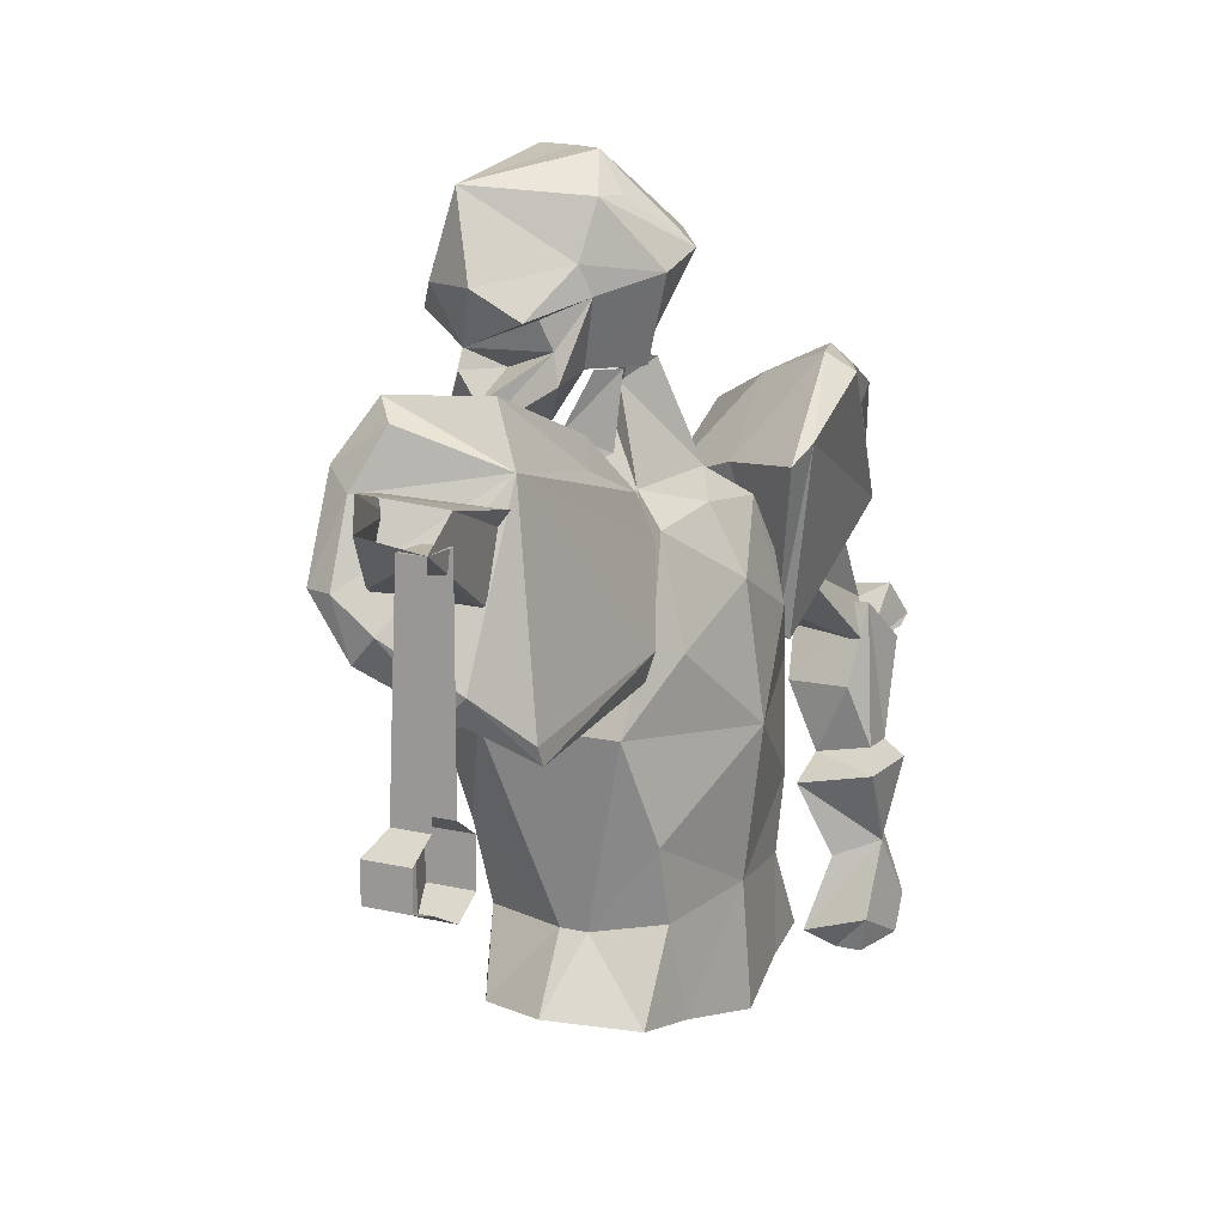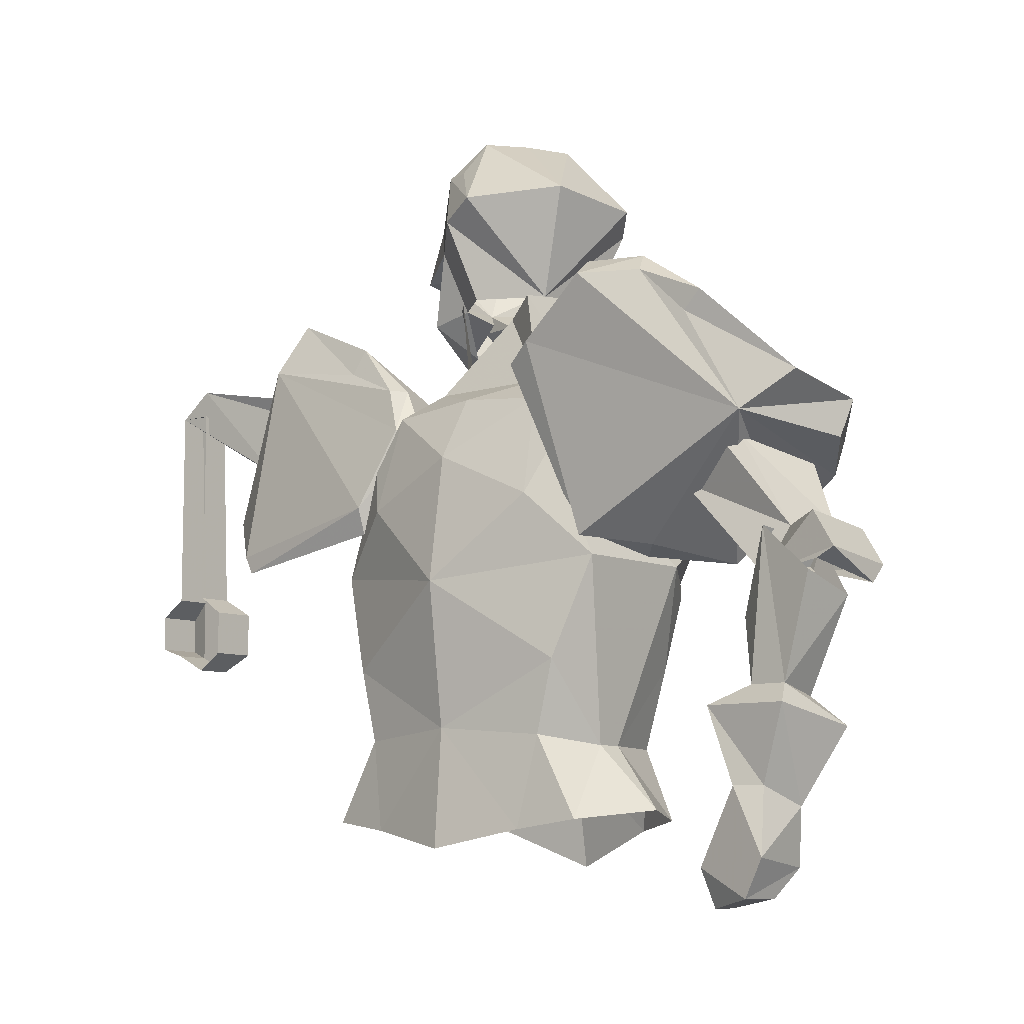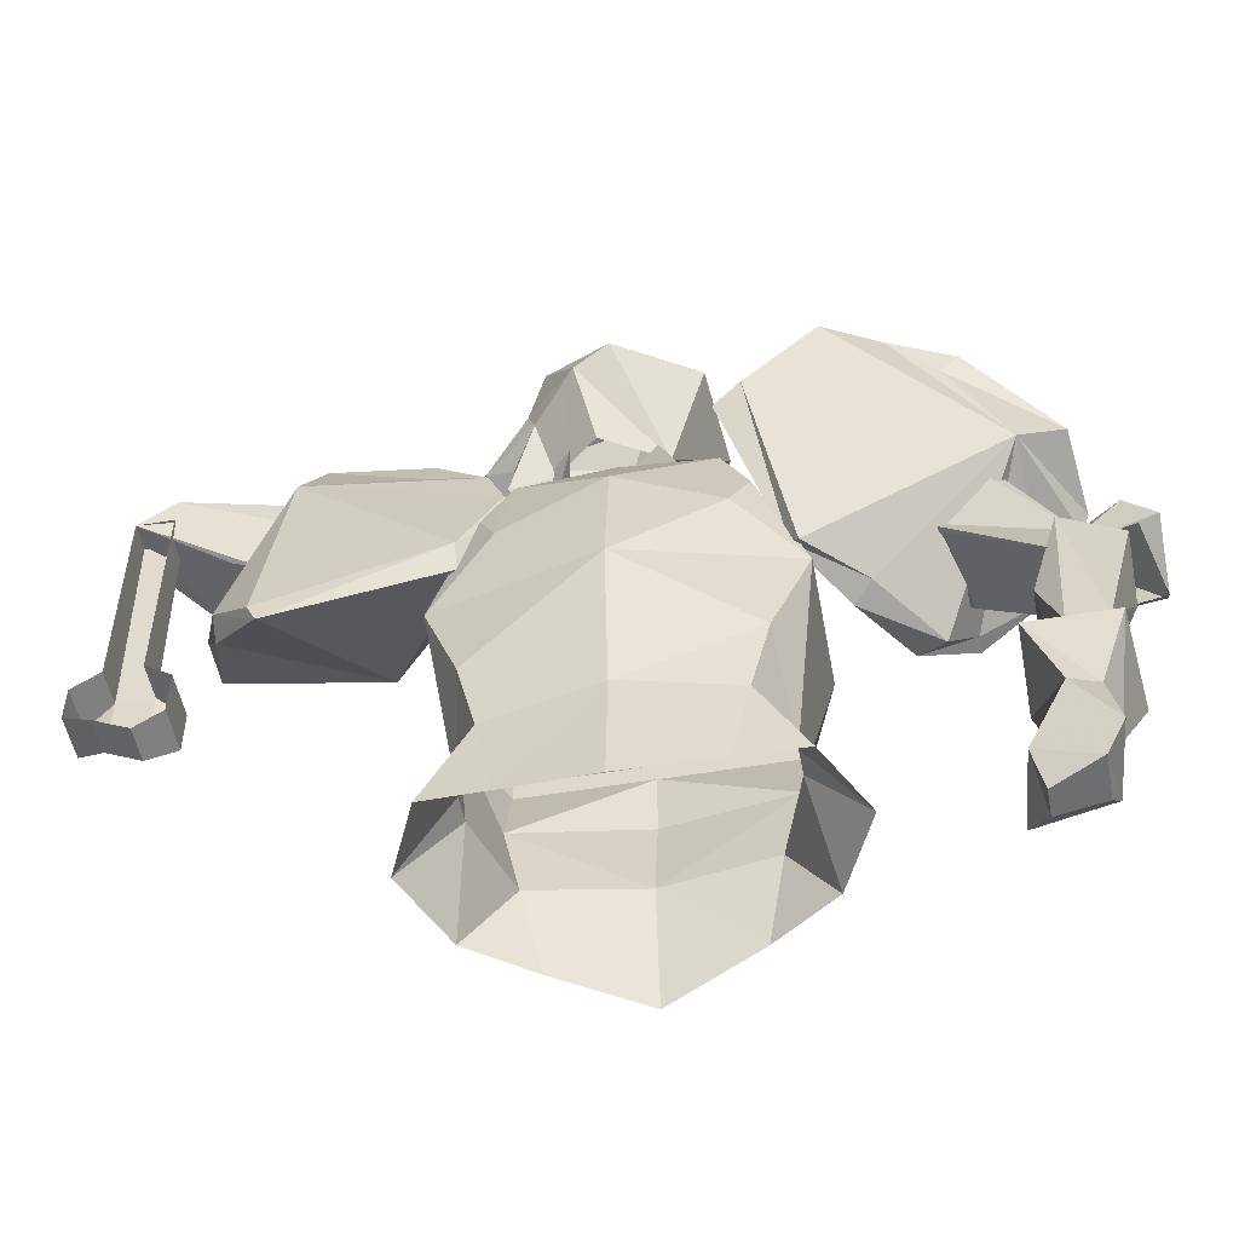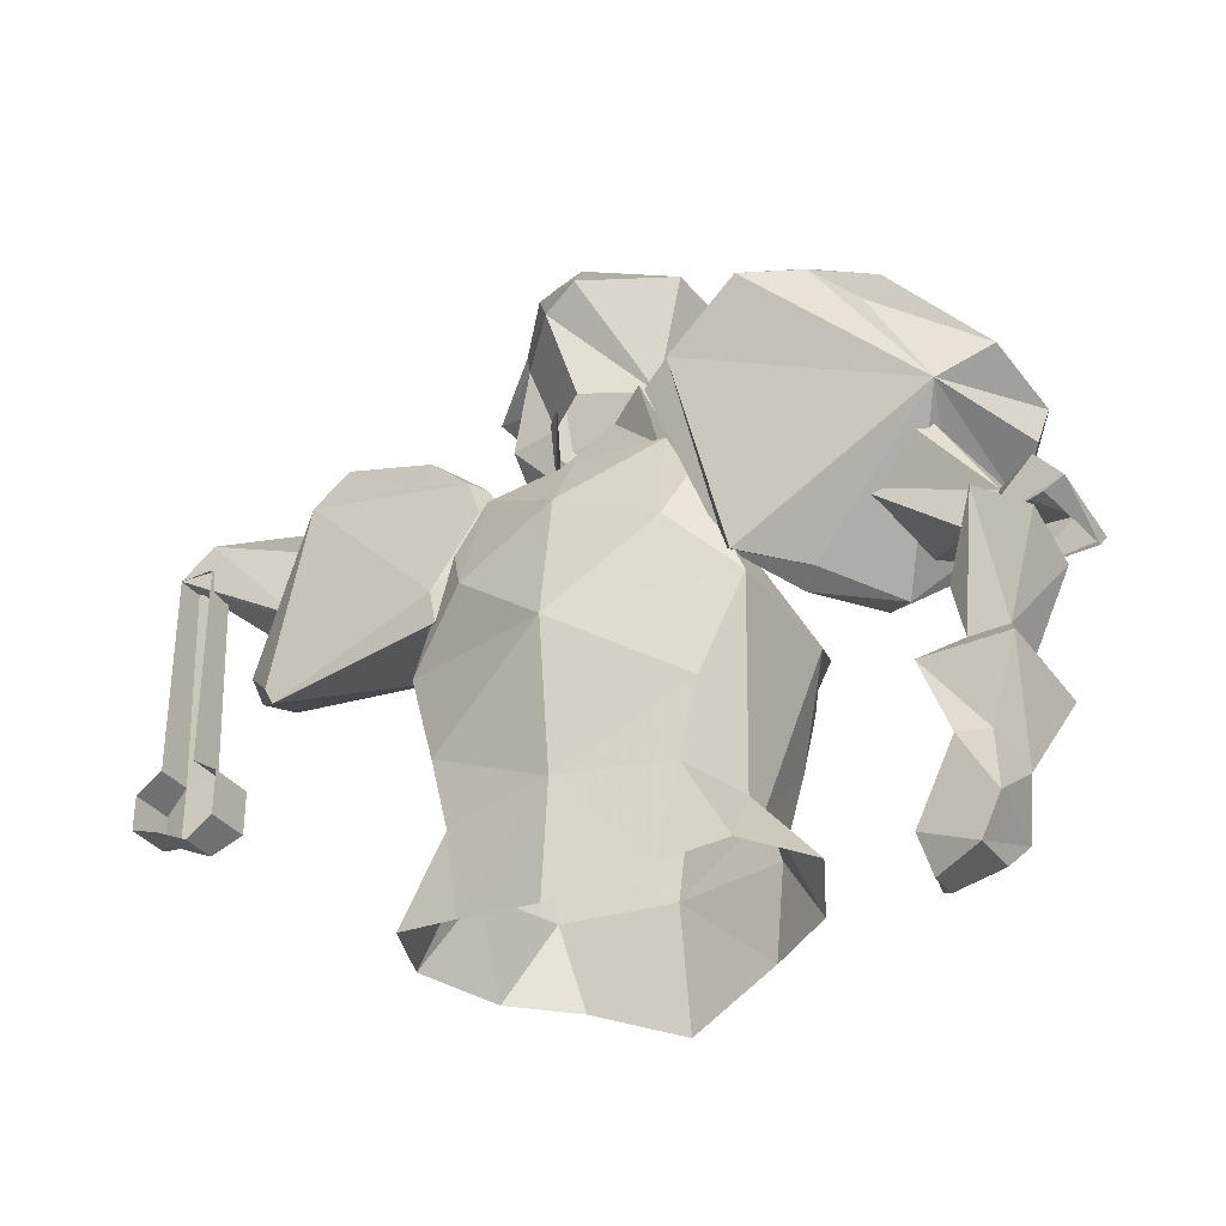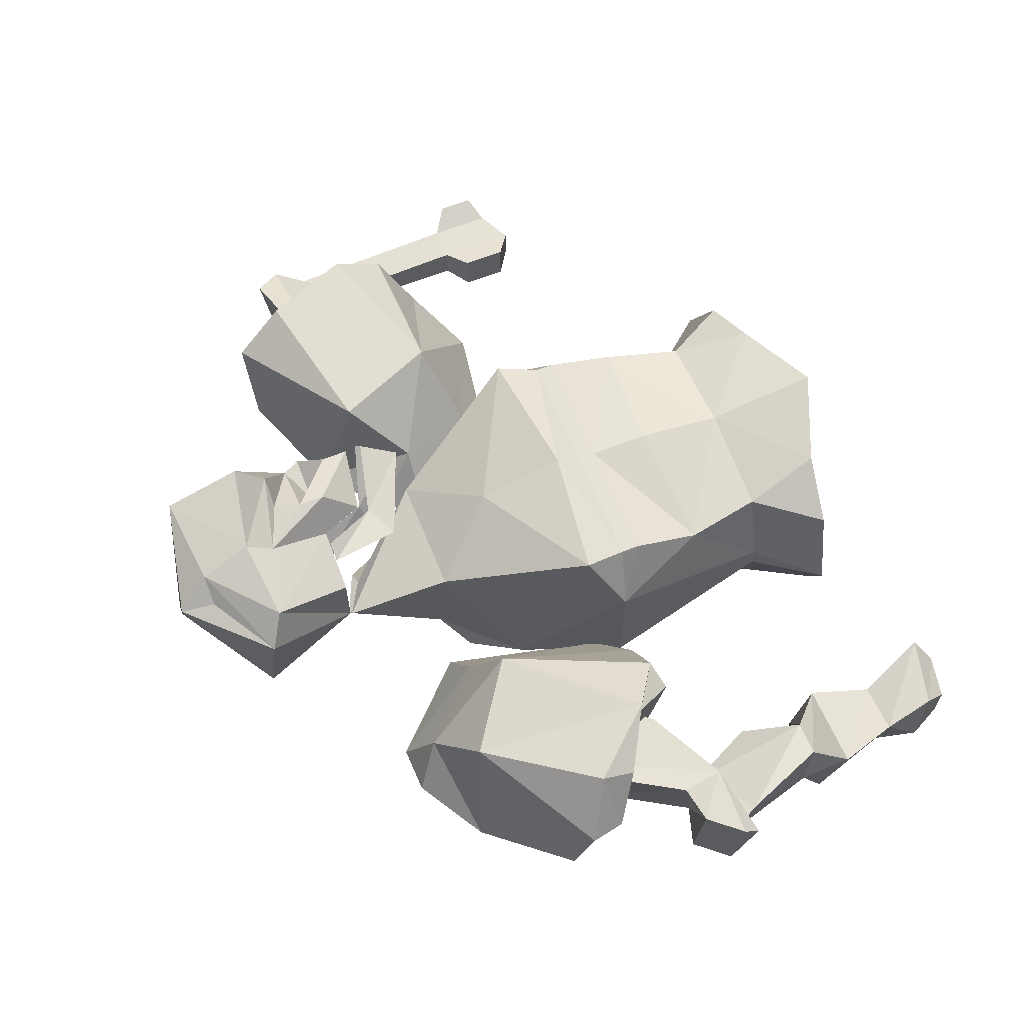
<metadata>
{"format":"obj","ext":"obj","renderer":"f3d","projection":"perspective","resolution":1024,"background":"white","views":[{"elev":13.4,"azim":-62.2,"up":"+Z"},{"elev":-8.6,"azim":40.9,"up":"+Z"},{"elev":-51.8,"azim":10.5,"up":"+Z"},{"elev":-34.0,"azim":30.9,"up":"+Z"},{"elev":63.5,"azim":68.1,"up":"+Y"}]}
</metadata>
<code>
v 0.2969 0.03125 0.1562
v 0.3359 0.1172 0.1406
v 0.3047 0.1562 0.1172
v 0.25 0.1562 0.08594
v 0.2266 0.125 0.04688
v 0.1797 0.07031 0.0625
v 0.1328 0.03125 0.07031
v 0.1016 0 0.2344
v 0.1641 -0.007812 0.2812
v 0.2109 0.01562 0.2812
v 0.25 0.02344 0.2422
v 0.3359 0.05469 0.1875
v 0.3438 0.125 0.1719
v 0.3047 0.1719 0.1484
v 0.25 0.1719 0.08594
v 0.2031 0.1406 0.05469
v 0.1641 0.08594 0.05469
v 0.125 0.03906 0.07812
v 0.07812 0.007812 0.2188
v 0.1562 0.01562 0.2969
v 0.2031 0.03125 0.2969
v 0.2656 0.02344 0.2578
v 0.2266 0.1406 0.2422
v 0.1484 0.1484 0.1875
v 0.1172 0.07812 0.2109
v 0.1797 0.07812 0.2734
v -0.3047 0.1562 0.25
v -0.2891 0.1328 0.2969
v -0.2578 0.05469 0.2656
v -0.3281 0.1562 0.1875
v -0.3203 0.1797 0.1875
v -0.2891 0.1797 0.2656
v -0.2734 0.1484 0.3125
v -0.2422 0.07812 0.3125
v -0.1562 0.05469 0.25
v -0.1016 0.04688 0.2266
v -0.08594 0.03906 0.1875
v -0.1172 0.02344 0.1172
v -0.2734 0.03125 0.08594
v -0.3125 0.0625 0.125
v -0.3359 0.1172 0.1641
v -0.3281 0.1406 0.1406
v -0.1953 0.1641 0.1406
v -0.1562 0.1641 0.2344
v -0.1484 0.0625 0.2734
v -0.09375 0.0625 0.2266
v -0.07031 0.05469 0.1875
v -0.1172 0.03125 0.09375
v -0.2656 0.03125 0.07031
v -0.3125 0.07812 0.1094
v -0.1484 0.09375 0.1172
v -0.1172 0.1094 0.1875
v 0.1328 0.1562 -0.1641
v 0.09375 0.1719 -0.1016
v 0.1172 0.1016 -0.1016
v 0.1641 0.09375 -0.1562
v 0.07812 0.1875 -0.1719
v 0 0.1875 -0.1016
v 0.1094 0.1797 -0.03125
v 0.1406 0.1562 0.05469
v 0.1172 0.07812 -0.1016
v 0.1406 0.03906 0.05469
v 0.1094 0.02344 -0.03125
v 0.09375 0.02344 -0.09375
v 0.1328 0.02344 -0.1641
v 0 -0.007812 0.03906
v 0 0.007812 -0.08594
v -0.1094 0.02344 -0.03125
v -0.09375 0.02344 -0.09375
v -0.07812 0.01562 -0.1719
v 0 0 -0.1875
v 0.07812 0.01562 -0.1719
v -0.1172 0.07812 -0.1016
v -0.1328 0.02344 -0.1641
v -0.1641 0.09375 -0.1562
v -0.1172 0.1016 -0.1016
v -0.1328 0.1562 -0.1641
v -0.1406 0.1562 0.05469
v -0.1406 0.03906 0.05469
v -0.1094 0.1797 -0.03125
v -0.09375 0.1719 -0.1016
v -0.1094 0.2031 0.03125
v 0 0.2031 0.03125
v 0 0.2031 -0.02344
v -0.1094 0.2031 0.04688
v 0 0.2031 0.04688
v 0.1094 0.2031 0.04688
v 0.1094 0.2031 0.03125
v -0.05469 0.1562 0.2109
v 0.05469 0.1562 0.2109
v 0 0.1953 0.1484
v -0.1172 0.2188 0.08594
v -0.1016 0.03125 0.1484
v -0.05469 0.07031 0.2188
v 0.03906 0.125 0.3047
v 0.01562 0.1406 0.2891
v -0.007812 0.1094 0.2891
v 0.05469 0.07031 0.2188
v 0 0.03906 0.2031
v 0.07812 0.03906 0.1953
v 0.1016 0.03125 0.1484
v 0 0.007812 0.1484
v 0.08594 0.01562 0.1094
v 0.1172 0.2188 0.08594
v 0 0.2188 0.07031
v 0 0.2031 -0.2031
v -0.07812 0.1875 -0.1719
v -0.07812 0.03906 0.1953
v -0.08594 0.01562 0.1094
v 0.3281 0.0625 -0.1562
v 0.3203 0.07031 -0.2031
v 0.3281 0.007812 -0.1953
v 0.3203 0.02344 -0.1406
v 0.3438 0.01562 -0.07812
v 0.3516 0.09375 -0.09375
v 0.2812 0.05469 -0.1562
v 0.2578 0.07031 -0.2188
v 0.2734 0.04688 -0.2344
v 0.3125 0.04688 -0.2266
v 0.3125 0.007812 -0.2266
v 0.2656 0.01562 -0.2031
v 0.2969 0.01562 -0.1406
v 0.2734 0.01562 -0.07812
v 0.3047 0.03125 -0.0625
v 0.3359 0.03125 -0.0625
v 0.3281 0.07812 -0.07031
v 0.2734 0.08594 -0.09375
v 0.2734 0.02344 -0.2344
v 0.2969 0.07812 -0.07031
v 0.2891 0.04688 -0.007812
v 0.3125 0.03906 0.0625
v 0.3594 0.03125 0.02344
v 0.3594 0.08594 0.007812
v 0.2656 0.04688 0.1406
v 0.2812 0.05469 0.1406
v 0.3281 0.05469 0.0625
v 0.2188 0.0625 0.1094
v 0.3125 0.03906 0.02344
v 0.2344 0.0625 0.09375
v 0.2344 0.1328 0.1016
v 0.25 0.1172 0.07031
v 0.3203 0.1094 0.03125
v 0.2812 0.1328 0.1328
v 0.3281 0.1172 0.07031
v 0.2969 0.1328 0.1328
v 0.3594 0.1094 0.0625
v 0.3594 0.03906 0.07031
v 0.3828 0.03125 0.03906
v 0.3672 0.03125 0.03125
v 0.3828 0.08594 0.01562
v 0.3828 0.1016 0.03125
v -0.2734 0.0625 0.1719
v -0.3047 0.1406 0.1797
v -0.3047 0.0625 0.1875
v -0.3828 0.04688 0.2344
v -0.3516 0.04688 0.2578
v -0.2578 0.0625 0.2266
v -0.2656 0.05469 0.2422
v -0.3672 0.1094 0.2656
v -0.2891 0.1406 0.25
v -0.2812 0.1406 0.2344
v -0.3828 0.1016 0.2422
v -0.3281 0.125 0.1953
v 0.3203 0.1094 0.05469
v 0.2891 0.1016 -0.007812
v 0.02344 0.09375 0.3047
v -0.1094 0.2109 0.3672
v -0.1328 0.1641 0.3672
v -0.1016 0.1875 0.3203
v -0.07812 0.2344 0.3438
v -0.02344 0.2188 0.3828
v -0.1094 0.1875 0.4375
v -0.08594 0.1016 0.3828
v -0.125 0.125 0.3438
v -0.1016 0.125 0.3438
v -0.09375 0.1172 0.3203
v -0.07812 0.1641 0.3047
v -0.1094 0.1875 0.3047
v -0.07031 0.1797 0.3047
v -0.04688 0.2188 0.3203
v -0.05469 0.2188 0.3438
v -0.01562 0.2109 0.3594
v 0.04688 0.2031 0.375
v -0.01562 0.2031 0.4297
v 0 0.1797 0.4609
v -0.01562 0.1406 0.4609
v -0.03906 0.1094 0.4609
v -0.07031 0.09375 0.4297
v -0.03906 0.05469 0.375
v -0.07812 0.09375 0.3594
v -0.1016 0.1094 0.2969
v -0.1094 0.1719 0.2578
v -0.1094 0.1719 0.2812
v -0.09375 0.2031 0.2812
v -0.09375 0.2031 0.2578
v -0.04688 0.2188 0.2969
v -0.02344 0.1875 0.3047
v 0.03125 0.1719 0.3047
v 0.03125 0.1094 0.3047
v 0.07031 0.1797 0.3906
v 0.007812 0.1875 0.4297
v 0.0625 0.09375 0.3984
v -0.007812 0.04688 0.3906
v -0.04688 0.08594 0.4297
v -0.02344 0.07812 0.3047
v -0.0625 0.1094 0.3047
v -0.07031 0.1328 0.2656
v -0.03906 0.1875 0.2656
v -0.07812 0.1953 0.2109
v -0.1172 0.1641 0.2422
v -0.1016 0.1562 0.2109
v -0.07031 0.125 0.2578
v -0.04688 0.09375 0.2422
v -0.04688 0.08594 0.3047
v -0.0625 0.1016 0.3047
v -0.09375 0.2031 0.2422
v -0.03125 0.1875 0.2578
v 0 0.1875 0.2422
v 0.007812 0.1875 0.3047
v -0.007812 0.1953 0.3047
v -0.3828 0.04688 0.05469
v -0.4062 0.04688 0.03906
v -0.4062 0.08594 0.03906
v -0.3828 0.07812 0.05469
v -0.3828 0.07031 0.2344
v -0.3516 0.04688 0.2344
v -0.3516 0.07031 0.2344
v -0.3516 0.07812 0.05469
v -0.3516 0.04688 0.05469
v -0.3281 0.04688 0.03906
v -0.3281 0.08594 0.03906
v -0.3281 0.08594 0
v -0.3281 0.04688 0
v -0.3516 0.04688 -0.01562
v -0.3516 0.07812 -0.01562
v -0.3828 0.04688 0
v -0.3828 0.07812 0
v -0.4062 0.04688 0.007812
v -0.4062 0.08594 0.007812
f 1 2 3
f 1 3 4
f 1 4 5
f 1 5 6
f 1 6 7
f 1 7 8
f 1 8 9
f 1 9 10
f 1 10 11
f 1 11 12
f 1 12 13
f 1 13 2
f 2 13 14
f 2 14 3
f 3 14 15
f 3 15 4
f 4 15 16
f 4 16 5
f 5 16 17
f 5 17 6
f 6 17 18
f 6 18 7
f 7 18 8
f 8 18 19
f 8 19 20
f 8 20 9
f 9 20 21
f 9 21 10
f 10 21 22
f 10 22 11
f 11 22 12
f 12 22 23
f 12 23 13
f 13 23 14
f 14 23 15
f 15 23 24
f 15 24 16
f 16 24 17
f 17 24 18
f 18 24 25
f 18 25 19
f 19 25 20
f 20 25 26
f 20 26 21
f 21 26 22
f 22 26 23
f 23 26 24
f 24 26 25
f 27 28 29
f 27 29 30
f 27 30 31
f 27 31 32
f 27 32 28
f 28 32 33
f 28 33 29
f 29 33 34
f 29 34 35
f 29 35 36
f 29 36 37
f 29 37 38
f 29 38 39
f 29 39 40
f 29 40 41
f 29 41 30
f 30 41 42
f 30 42 31
f 31 42 43
f 31 43 44
f 31 44 32
f 32 44 33
f 33 44 34
f 34 44 45
f 34 45 35
f 35 45 36
f 36 45 46
f 36 46 37
f 37 46 47
f 37 47 38
f 38 47 48
f 38 48 49
f 38 49 39
f 39 49 40
f 40 49 50
f 40 50 41
f 41 50 42
f 42 50 43
f 43 50 49
f 43 49 51
f 43 51 52
f 43 52 44
f 44 52 45
f 45 52 46
f 46 52 47
f 47 52 51
f 47 51 48
f 48 51 49
f 53 54 55
f 53 55 56
f 53 56 55
f 53 55 54
f 53 54 57
f 53 57 54
f 54 57 58
f 54 58 59
f 54 59 55
f 54 55 59
f 59 55 60
f 59 60 55
f 55 60 61
f 55 61 56
f 55 56 61
f 55 61 62
f 55 62 60
f 60 62 61
f 61 62 63
f 61 63 64
f 61 64 65
f 61 65 56
f 61 56 65
f 61 65 64
f 61 64 63
f 61 63 62
f 62 63 66
f 62 66 63
f 63 66 67
f 63 67 64
f 63 64 67
f 63 67 66
f 66 67 68
f 66 68 67
f 67 68 69
f 67 69 70
f 67 70 71
f 67 71 72
f 67 72 64
f 67 64 72
f 67 72 71
f 67 71 70
f 67 70 69
f 67 69 68
f 68 69 73
f 68 73 69
f 69 73 74
f 69 74 70
f 69 70 74
f 69 74 73
f 73 74 75
f 73 75 74
f 75 73 76
f 75 76 77
f 75 77 76
f 75 76 73
f 73 76 78
f 73 78 79
f 73 79 76
f 76 79 78
f 76 78 80
f 76 80 81
f 76 81 77
f 76 77 81
f 76 81 80
f 76 80 78
f 78 80 82
f 78 82 80
f 80 82 83
f 80 83 84
f 80 84 58
f 80 58 81
f 80 81 58
f 80 58 84
f 80 84 83
f 80 83 82
f 82 83 85
f 82 85 83
f 83 85 86
f 83 86 87
f 83 87 88
f 83 88 59
f 83 59 84
f 84 59 58
f 89 90 91
f 89 91 92
f 89 92 93
f 89 93 94
f 89 94 93
f 89 93 92
f 89 92 91
f 89 91 90
f 89 90 95
f 89 95 96
f 89 96 94
f 94 96 97
f 94 97 98
f 94 98 99
f 94 99 98
f 98 99 100
f 98 100 101
f 98 101 90
f 98 90 101
f 98 101 100
f 98 100 99
f 99 100 102
f 99 102 100
f 100 102 103
f 100 103 101
f 100 101 103
f 100 103 102
f 102 103 66
f 102 66 103
f 103 66 62
f 103 62 101
f 103 101 62
f 103 62 66
f 91 104 105
f 91 105 92
f 91 92 105
f 91 105 104
f 91 104 90
f 91 90 104
f 104 90 101
f 104 101 60
f 104 60 87
f 104 87 105
f 104 105 87
f 104 87 60
f 104 60 101
f 104 101 90
f 87 86 105
f 87 105 86
f 87 86 83
f 87 83 88
f 87 88 60
f 87 60 88
f 88 60 59
f 88 59 60
f 59 88 83
f 105 85 92
f 105 92 85
f 105 85 86
f 105 86 85
f 57 106 58
f 58 106 107
f 58 107 81
f 58 81 107
f 107 81 77
f 107 77 81
f 72 65 64
f 72 64 65
f 102 99 108
f 102 108 109
f 102 109 66
f 102 66 109
f 102 109 108
f 102 108 99
f 99 108 94
f 99 94 108
f 108 94 93
f 108 93 109
f 108 109 93
f 108 93 94
f 68 79 73
f 68 73 79
f 68 79 66
f 68 66 79
f 79 66 109
f 79 109 93
f 79 93 78
f 79 78 93
f 79 93 109
f 79 109 66
f 78 92 85
f 78 85 82
f 78 82 85
f 78 85 92
f 78 92 93
f 78 93 92
f 101 62 60
f 101 60 62
f 110 111 112
f 110 112 113
f 110 113 114
f 110 114 115
f 110 115 116
f 110 116 117
f 110 117 111
f 111 117 118
f 111 118 119
f 111 119 120
f 111 120 112
f 112 120 121
f 112 121 122
f 112 122 113
f 113 122 123
f 113 123 114
f 114 123 124
f 114 124 125
f 114 125 115
f 115 125 126
f 115 126 127
f 115 127 116
f 116 127 122
f 116 122 117
f 117 122 121
f 117 121 118
f 118 121 128
f 118 128 119
f 119 128 120
f 120 128 121
f 127 123 122
f 123 127 129
f 123 129 124
f 124 129 130
f 124 130 131
f 124 131 125
f 125 131 132
f 125 132 133
f 125 133 126
f 126 133 129
f 126 129 127
f 134 135 136
f 134 136 137
f 137 136 138
f 137 138 139
f 137 139 140
f 140 139 141
f 140 141 142
f 140 142 143
f 143 142 144
f 143 144 145
f 145 144 135
f 135 144 136
f 136 144 146
f 136 146 147
f 136 147 138
f 138 147 148
f 138 148 149
f 149 148 150
f 150 148 151
f 150 151 142
f 142 151 146
f 142 146 144
f 138 142 141
f 138 141 139
f 152 153 154
f 152 154 155
f 152 155 156
f 152 156 157
f 157 156 158
f 158 156 159
f 158 159 160
f 160 159 161
f 161 159 162
f 161 162 153
f 153 162 163
f 153 163 154
f 154 163 155
f 155 163 162
f 129 133 164
f 129 164 165
f 129 165 130
f 130 165 131
f 131 165 164
f 151 148 147
f 151 147 146
f 85 83 86
f 90 98 166
f 90 166 95
f 98 97 166
f 167 168 169
f 167 169 170
f 167 170 171
f 167 171 172
f 167 172 168
f 168 172 173
f 168 173 174
f 168 174 169
f 169 174 175
f 169 175 176
f 169 176 177
f 169 177 178
f 169 178 179
f 169 179 180
f 169 180 181
f 169 181 170
f 170 181 182
f 170 182 171
f 171 182 183
f 171 183 184
f 171 184 172
f 172 184 185
f 172 185 186
f 172 186 187
f 172 187 188
f 172 188 173
f 173 188 189
f 173 189 190
f 173 190 174
f 174 190 175
f 175 190 176
f 176 190 191
f 176 191 192
f 176 192 193
f 176 193 177
f 177 193 178
f 177 178 169
f 169 178 179
f 179 178 194
f 179 194 180
f 180 194 195
f 180 195 196
f 180 196 182
f 180 182 181
f 178 193 194
f 194 193 192
f 194 192 195
f 182 197 183
f 183 197 198
f 183 198 199
f 183 199 200
f 183 200 184
f 184 200 201
f 184 201 185
f 185 201 200
f 185 200 202
f 185 202 186
f 186 202 187
f 187 202 203
f 187 203 204
f 187 204 188
f 188 204 203
f 188 203 189
f 189 203 199
f 189 199 205
f 189 205 206
f 189 206 190
f 190 206 191
f 191 206 207
f 191 207 192
f 182 196 197
f 197 196 208
f 208 196 195
f 200 199 202
f 202 199 203
f 209 210 211
f 211 210 212
f 211 212 213
f 213 212 214
f 214 212 215
f 216 210 209
f 216 209 217
f 217 209 218
f 217 218 219
f 217 219 220
f 221 222 223
f 221 223 224
f 221 224 225
f 221 225 155
f 155 225 226
f 226 225 227
f 226 227 228
f 226 228 229
f 229 228 230
f 230 228 231
f 230 231 232
f 230 232 233
f 233 232 234
f 234 232 235
f 234 235 236
f 236 235 237
f 236 237 238
f 238 237 239
f 238 239 223
f 238 223 222
f 239 237 224
f 239 224 223
f 228 224 237
f 228 237 235
f 228 235 231
f 231 235 232
f 227 225 224
f 227 224 228

</code>
